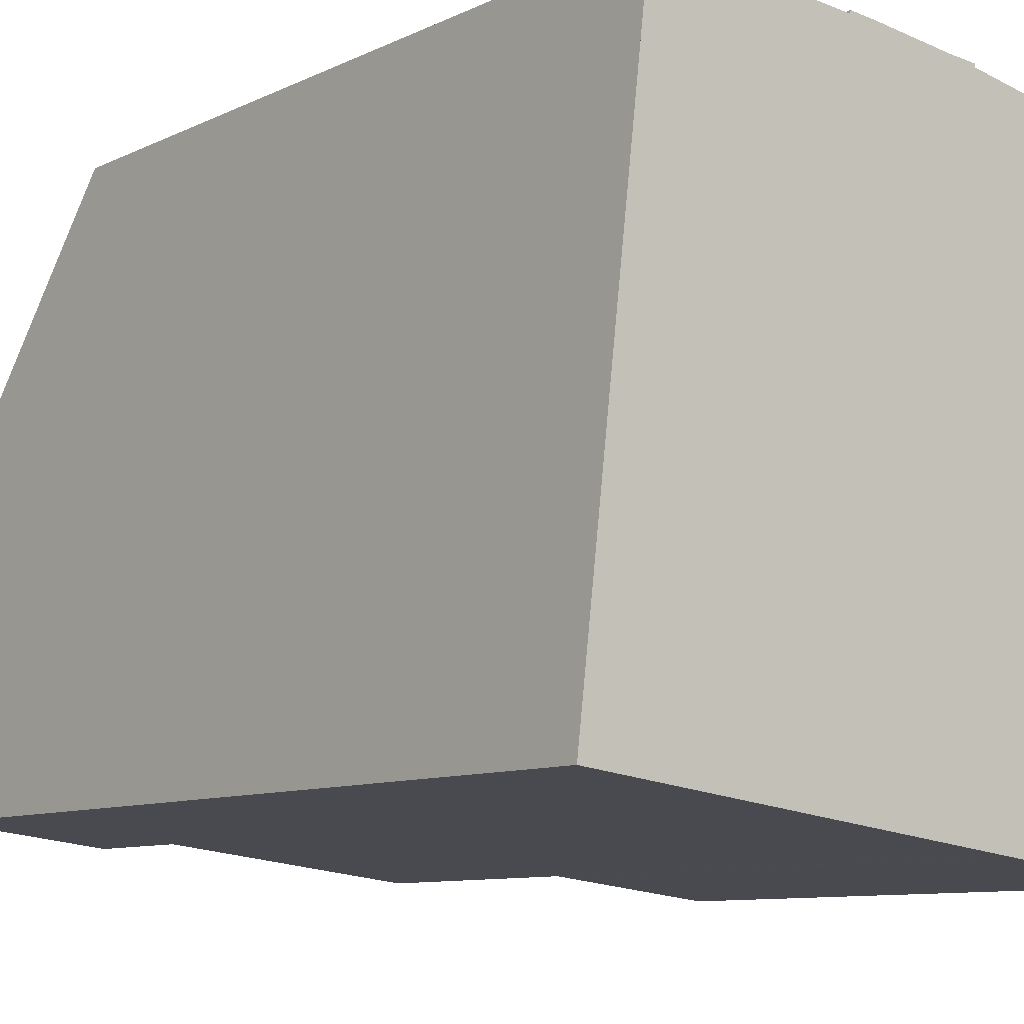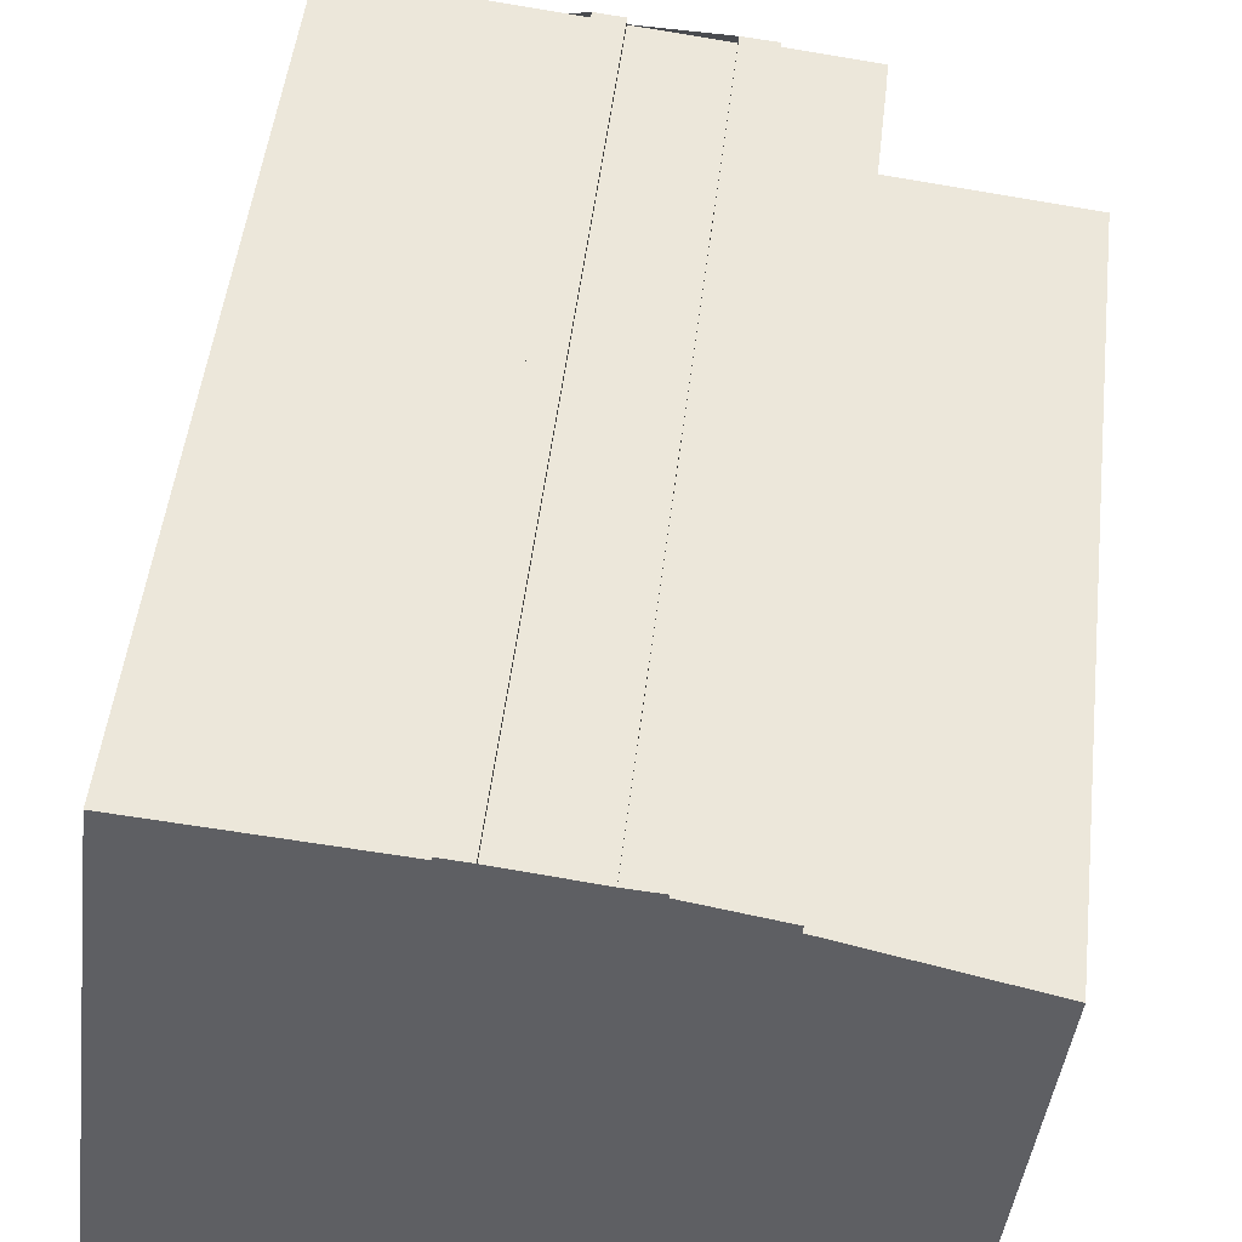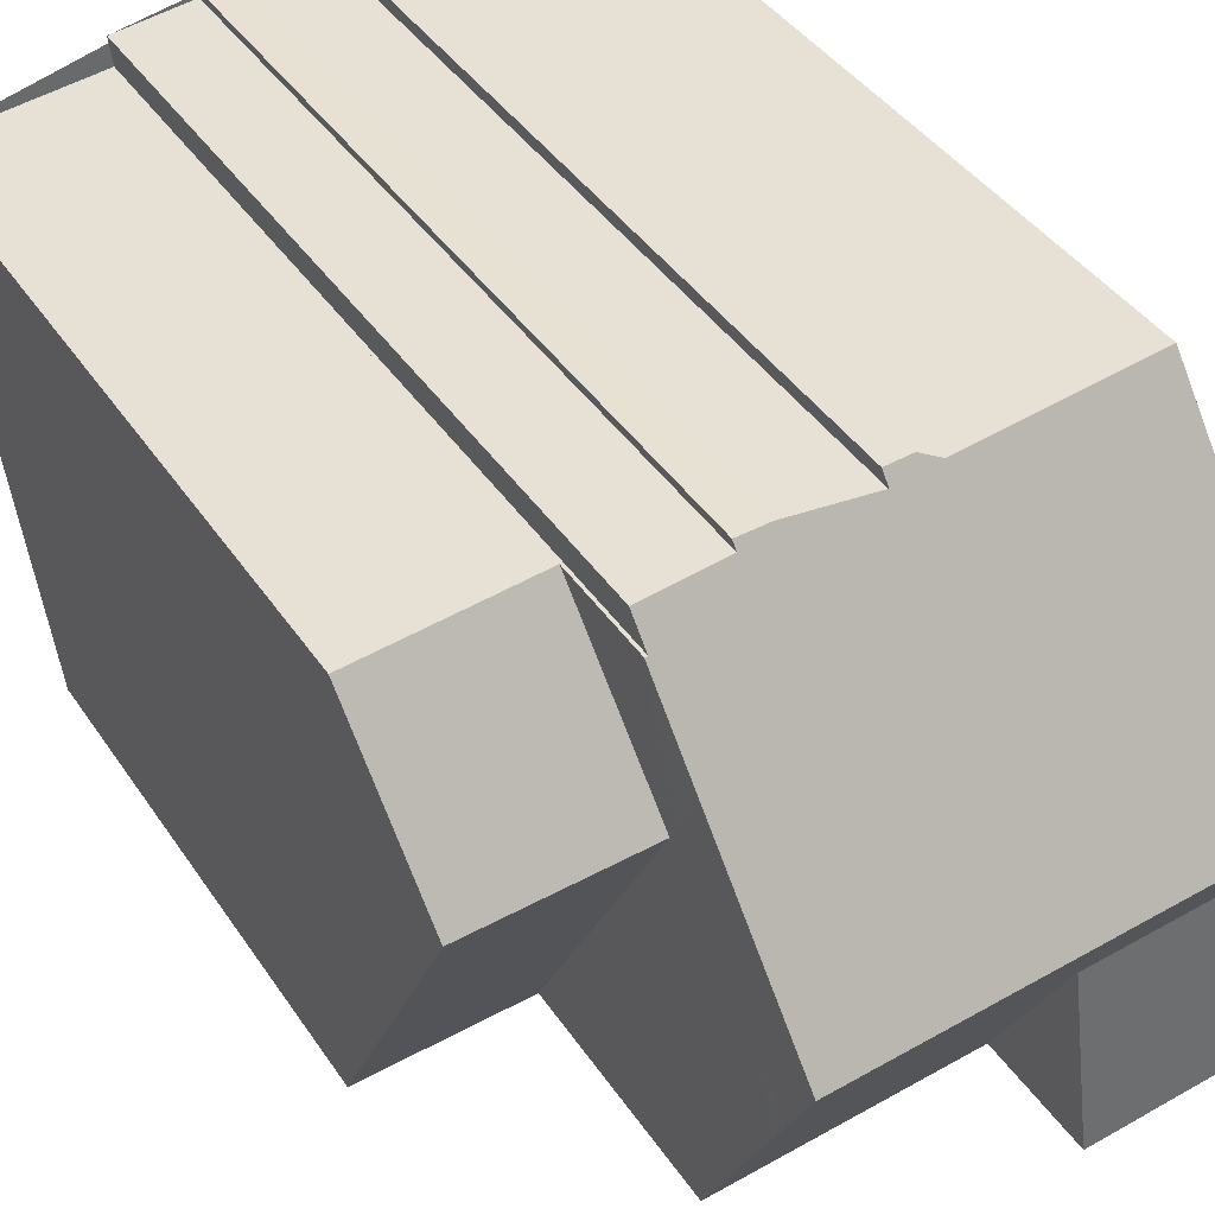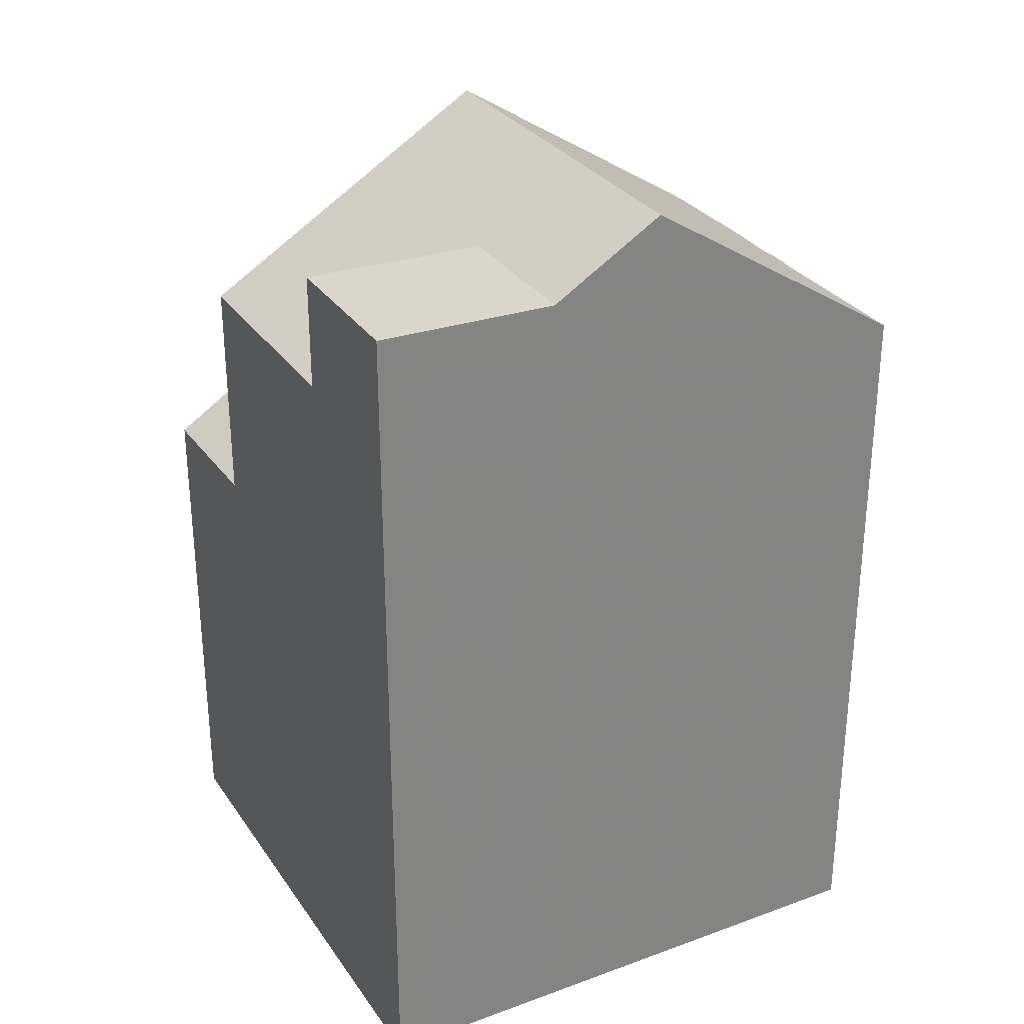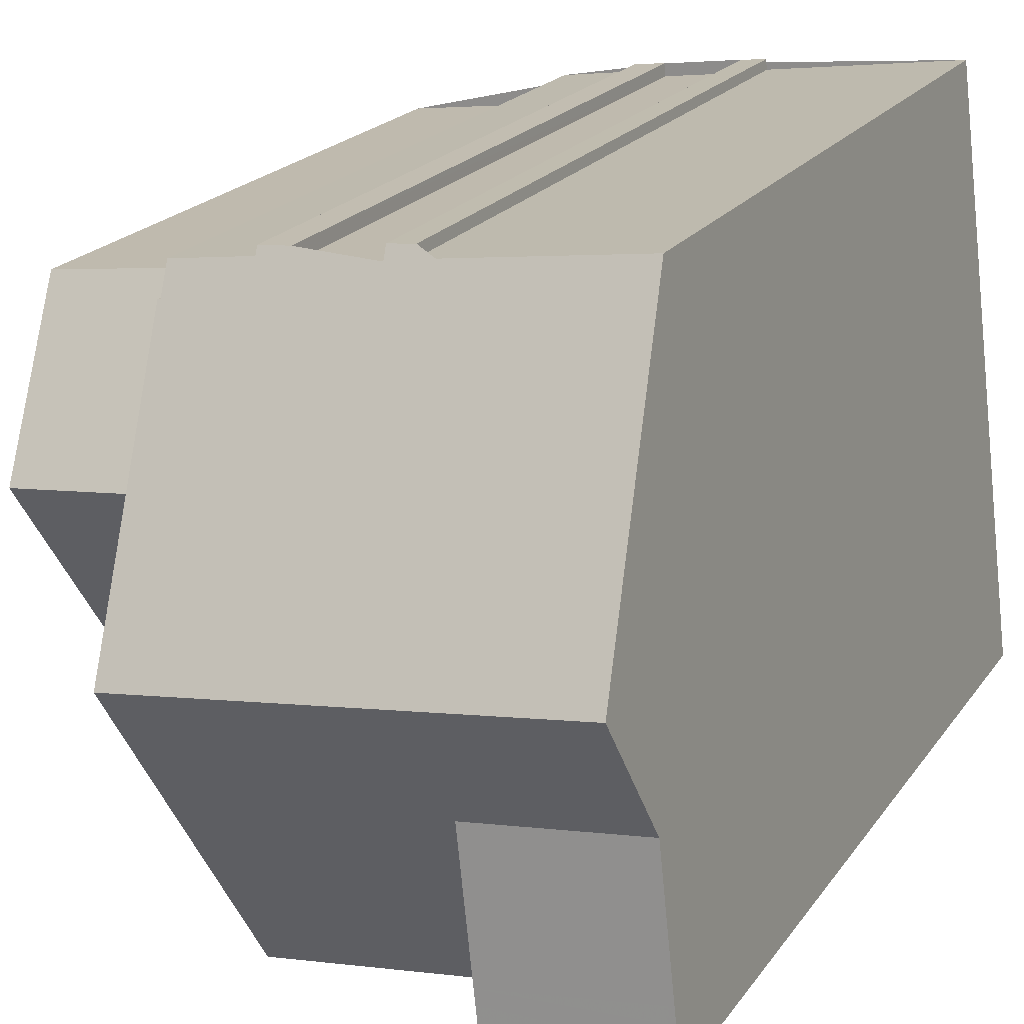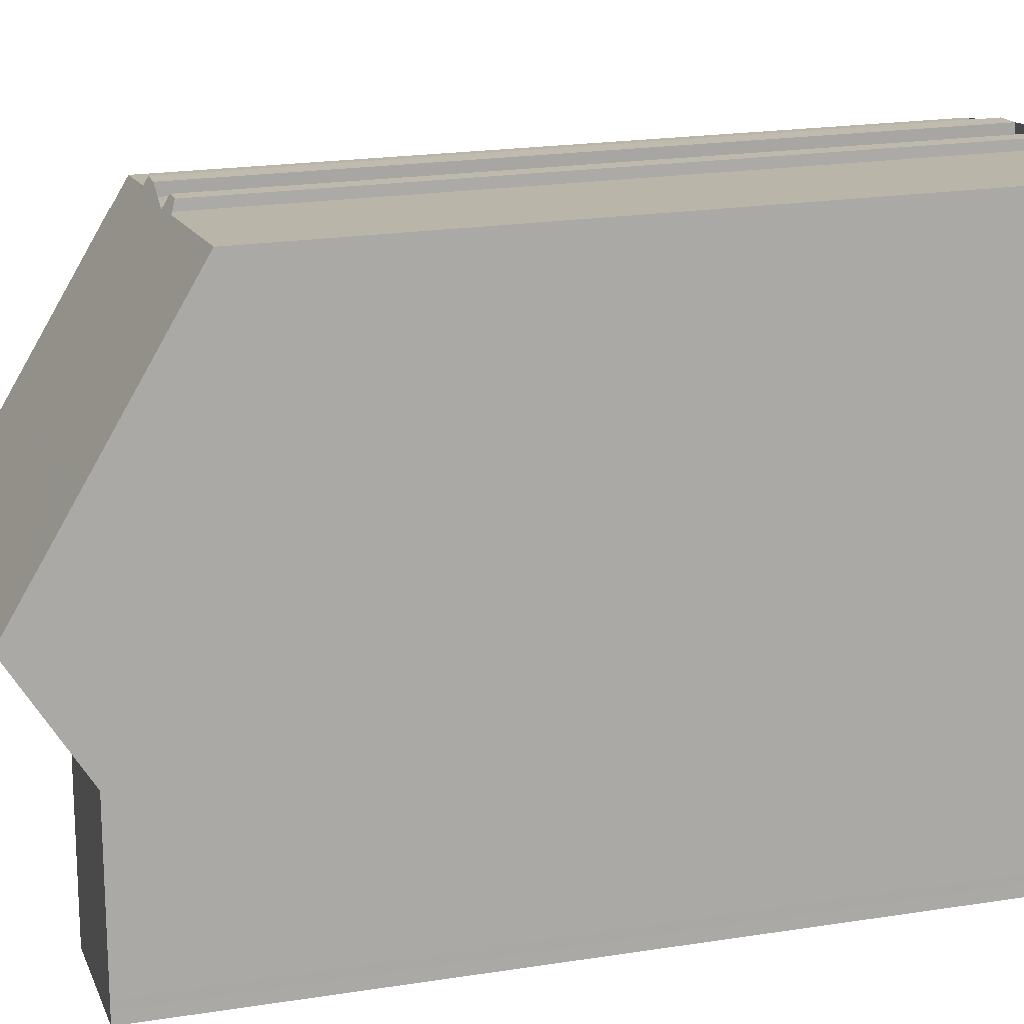
<metadata>
{"format":"obj","ext":"obj","renderer":"f3d","projection":"perspective","resolution":1024,"background":"white","views":[{"elev":-9.1,"azim":141.9,"up":"+Y"},{"elev":47.4,"azim":-173.6,"up":"+Y"},{"elev":39.9,"azim":-30.2,"up":"+Y"},{"elev":29.8,"azim":68.6,"up":"+Z"},{"elev":19.8,"azim":24.2,"up":"+Y"},{"elev":21.0,"azim":74.3,"up":"+Y"}]}
</metadata>
<code>
v -1404 -1011 9.519
v -1404 -1011 9.525
v -1404 -1011 9.624
v -1403 -1011 9.615
v -1403 -1011 9.516
v -1402 -1010 9.518
v -1402 -1011 9.598
v -1400 -1010 9.573
v -1405 -1011 9.807
v -1405 -1011 9.589
v -1404 -1011 9.578
v -1399 -1018 10.98
v -1406 -1018 6.514
v -1407 -1012 8.521
v -1399 -1014 11.81
v -1400 -1012 10.86
v -1400 -1012 10.5
v -1400 -1010 9.655
v -1405 -1011 9.706
v -1400 -1012 10.5
v -1400 -1010 9.656
v -1400 -1010 9.574
v -1399 -1014 11.81
v -1405 -1011 9.807
v -1404 -1018 9.522
v -1405 -1014 11.83
v -1399 -1015 10.93
v -1401 -1018 9.506
v -1404 -1016 10.98
v -1405 -1013 10.91
v -1399 -1015 10.93
v -1401 -1018 11
v -1401 -1016 10.95
v -1405 -1012 10.45
v -1404 -1018 6.557
v -1407 -1013 9.823
v -1407 -1013 9.823
v -1404 -1015 10.95
v -1405 -1013 9.845
v -1399 -1015 11.28
v -1404 -1015 11.3
v -1405 -1011 8.517
v -1399 -1014 11.81
v -1400 -1012 10.86
v -1399 -1015 11.28
v -1399 -1014 11.81
v -1399 -1018 10.98
v -1399 -1015 10.93
v -1399 -1015 10.93
v -1406 -1018 6.611
v -1404 -1018 6.654
v -1404 -1018 9.612
v -1399 -1017 10.98
v -1399 -1017 10.98
v -1401 -1018 9.597
v -1401 -1018 11
v -1405 -1013 9.844
v -1404 -1018 6.652
v -1405 -1013 9.844
v -1405 -1011 8.517
v -1404 -1018 6.555
v -1405 -1014 9.215
v -1407 -1014 9.173
v -1405 -1014 9.217
v -1405 -1014 10.5
v -1400 -1014 11.63
v -1399 -1014 11.63
v -1405 -1014 11.65
v -1405 -1014 10.94
v -1407 -1013 9.824
v -1407 -1011 8.521
v -1407 -1014 9.175
v -1406 -1018 6.612
v -1407 -1013 9.824
v -1406 -1018 6.515
v -1405 -1015 8.875
v -1406 -1015 8.835
v -1407 -1015 8.834
v -1404 -1015 8.877
v -1404 -1015 10.86
v -1404 -1015 10.95
v -1404 -1015 11.69
v -1399 -1014 11.67
v -1399 -1014 11.67
v -1404 -1016 10.98
v -1404 -1018 9.612
v -1405 -1014 9.217
v -1405 -1013 9.845
v -1404 -1018 6.557
v -1404 -1018 6.654
v -1404 -1015 8.877
v -1405 -1011 9.807
v -1405 -1012 10.45
v -1405 -1014 11.65
v -1405 -1014 11.83
v -1405 -1013 10.91
v -1404 -1015 11.69
v -1404 -1015 11.3
v -1404 -1018 9.522
v -1405 -1014 11.83
v -1405 -1011 8.517
v -1405 -1013 9.845
v -1406 -1011 8.519
v -1406 -1013 9.836
v -1405 -1015 8.859
v -1405 -1014 9.198
v -1406 -1013 9.836
v -1405 -1018 6.539
v -1405 -1018 6.636
v -1401 -1017 10.99
v -1401 -1017 9.926
v -1404 -1018 9.923
v -1404 -1018 9.923
v -1406 -1018 6.931
v -1405 -1018 6.962
v -1399 -1017 10.97
v -1399 -1017 10.97
v -1404 -1018 6.986
v -1406 -1018 6.929
v -1404 -1018 6.986
v -1404 -1018 6.983
v -1404 -1018 9.683
v -1405 -1018 6.711
v -1406 -1018 6.688
v -1401 -1018 10.99
v -1401 -1018 9.667
v -1404 -1018 9.683
v -1399 -1017 10.98
v -1399 -1017 10.98
v -1404 -1018 6.73
v -1406 -1018 6.686
v -1404 -1018 6.73
v -1404 -1018 6.728
v -1404 -1018 9.84
v -1404 -1018 9.84
v -1405 -1018 6.879
v -1406 -1018 6.855
v -1401 -1017 10.99
v -1401 -1017 9.825
v -1399 -1017 10.97
v -1399 -1017 10.97
v -1404 -1018 6.897
v -1406 -1018 6.854
v -1404 -1018 6.897
v -1404 -1018 6.896
v -1401 -1017 9.825
v -1401 -1018 9.667
v -1401 -1017 9.926
v -1401 -1017 10.99
v -1401 -1017 10.99
v -1402 -1011 9.593
v -1402 -1011 9.675
v -1401 -1018 10.99
v -1401 -1018 11
v -1401 -1018 9.597
v -1401 -1016 10.95
v -1401 -1016 10.95
v -1402 -1012 10.48
v -1401 -1014 11.64
v -1401 -1014 11.82
v -1402 -1013 10.88
v -1401 -1014 11.68
v -1401 -1015 11.29
v -1401 -1018 11
v -1401 -1018 9.506
v -1401 -1014 11.82
v -1404 -1011 9.525
v -1404 -1011 9.519
v -1404 -1011 0
v -1404 -1011 0
v -1404 -1011 9.624
v -1404 -1011 9.525
v -1404 -1011 0
v -1404 -1011 0
v -1403 -1011 9.615
v -1404 -1011 9.624
v -1404 -1011 0
v -1403 -1011 0
v -1403 -1011 9.516
v -1403 -1011 9.615
v -1403 -1011 0
v -1403 -1011 -1.776e-15
v -1402 -1010 9.518
v -1403 -1011 9.516
v -1403 -1011 -1.776e-15
v -1402 -1010 0
v -1402 -1011 9.598
v -1402 -1010 9.518
v -1402 -1010 0
v -1402 -1011 0
v -1402 -1011 9.593
v -1402 -1011 9.598
v -1402 -1011 0
v -1402 -1011 0
v -1400 -1010 9.655
v -1400 -1010 9.573
v -1400 -1010 0
v -1400 -1010 0
v -1405 -1011 9.706
v -1405 -1011 9.807
v -1405 -1011 0
v -1405 -1011 0
v -1404 -1011 9.578
v -1405 -1011 9.589
v -1405 -1011 0
v -1404 -1011 0
v -1404 -1011 9.519
v -1404 -1011 9.578
v -1404 -1011 0
v -1404 -1011 0
v -1399 -1018 10.98
v -1399 -1018 10.98
v -1399 -1018 0
v -1399 -1018 0
v -1406 -1018 6.611
v -1406 -1018 6.514
v -1406 -1018 0
v -1406 -1018 8.882e-16
v -1407 -1011 8.521
v -1407 -1012 8.521
v -1407 -1012 0
v -1407 -1011 0
v -1399 -1014 11.63
v -1400 -1012 10.86
v -1400 -1012 -1.776e-15
v -1399 -1014 0
v -1400 -1012 10.86
v -1400 -1012 10.5
v -1400 -1012 0
v -1400 -1012 -1.776e-15
v -1400 -1012 10.5
v -1400 -1010 9.655
v -1400 -1010 0
v -1400 -1012 0
v -1405 -1011 9.589
v -1405 -1011 9.706
v -1405 -1011 0
v -1405 -1011 0
v -1400 -1010 9.573
v -1400 -1010 9.574
v -1400 -1010 0
v -1400 -1010 0
v -1399 -1014 11.67
v -1399 -1014 11.81
v -1399 -1014 0
v -1399 -1014 1.776e-15
v -1399 -1017 10.97
v -1399 -1015 10.93
v -1399 -1015 -1.776e-15
v -1399 -1017 0
v -1407 -1012 8.521
v -1407 -1013 9.823
v -1407 -1013 0
v -1407 -1012 0
v -1399 -1015 10.93
v -1399 -1015 11.28
v -1399 -1015 -1.776e-15
v -1399 -1015 -1.776e-15
v -1401 -1018 11
v -1399 -1018 10.98
v -1399 -1018 0
v -1401 -1018 0
v -1406 -1018 6.686
v -1406 -1018 6.611
v -1406 -1018 8.882e-16
v -1406 -1018 0
v -1399 -1018 10.98
v -1399 -1017 10.98
v -1399 -1017 0
v -1399 -1018 0
v -1405 -1011 8.517
v -1405 -1011 8.517
v -1405 -1011 1.776e-15
v -1405 -1011 0
v -1405 -1018 6.539
v -1404 -1018 6.555
v -1404 -1018 8.882e-16
v -1405 -1018 8.882e-16
v -1407 -1013 9.823
v -1407 -1014 9.173
v -1407 -1014 0
v -1407 -1013 0
v -1399 -1014 11.81
v -1399 -1014 11.63
v -1399 -1014 0
v -1399 -1014 0
v -1406 -1011 8.519
v -1407 -1011 8.521
v -1407 -1011 0
v -1406 -1011 -1.776e-15
v -1406 -1018 6.514
v -1406 -1018 6.515
v -1406 -1018 0
v -1406 -1018 0
v -1407 -1014 9.173
v -1407 -1015 8.834
v -1407 -1015 0
v -1407 -1014 0
v -1399 -1015 11.28
v -1399 -1014 11.67
v -1399 -1014 1.776e-15
v -1399 -1015 -1.776e-15
v -1404 -1018 6.555
v -1404 -1018 6.557
v -1404 -1018 -8.882e-16
v -1404 -1018 8.882e-16
v -1405 -1011 9.807
v -1405 -1011 9.807
v -1405 -1011 0
v -1405 -1011 0
v -1405 -1011 8.517
v -1406 -1011 8.519
v -1406 -1011 -1.776e-15
v -1405 -1011 1.776e-15
v -1406 -1018 6.515
v -1405 -1018 6.539
v -1405 -1018 8.882e-16
v -1406 -1018 0
v -1399 -1017 10.97
v -1399 -1017 10.97
v -1399 -1017 0
v -1399 -1017 -1.776e-15
v -1407 -1015 8.834
v -1406 -1018 6.929
v -1406 -1018 -8.882e-16
v -1407 -1015 0
v -1399 -1017 10.98
v -1399 -1017 10.98
v -1399 -1017 0
v -1399 -1017 0
v -1406 -1018 6.854
v -1406 -1018 6.686
v -1406 -1018 0
v -1406 -1018 8.882e-16
v -1399 -1017 10.98
v -1399 -1017 10.97
v -1399 -1017 -1.776e-15
v -1399 -1017 0
v -1406 -1018 6.929
v -1406 -1018 6.854
v -1406 -1018 8.882e-16
v -1406 -1018 -8.882e-16
v -1400 -1010 9.574
v -1402 -1011 9.593
v -1402 -1011 0
v -1400 -1010 0
v -1404 -1018 9.522
v -1401 -1018 9.506
v -1401 -1018 0
v -1404 -1018 0
v -1404 -1011 0
v -1404 -1011 0
v -1404 -1011 0
v -1403 -1011 0
v -1403 -1011 0
v -1402 -1010 0
v -1402 -1011 0
v -1400 -1010 0
v -1399 -1018 0
v -1406 -1018 0
v -1407 -1012 0
v -1405 -1011 0
v -1405 -1011 0
v -1404 -1011 0
f 72 63 37 74
f 65 39 64
f 67 15 43 66
f 22 8 18 21
f 20 17 16 44
f 21 18 17 20
f 152 19 10 11 1 2 3 4 5 6 7 151
f 84 40 45 83
f 54 12 47 53
f 38 29 41
f 56 32 28 55
f 69 30 34 39 65
f 45 40 31 49
f 68 30 69
f 39 34 24 42
f 102 59 60 101
f 75 13 50 73
f 51 35 25 52
f 117 48 27 116
f 111 33 110
f 104 70 71 103
f 78 63 72 77
f 80 65 64 79
f 66 44 16 67
f 81 69 65 80
f 82 26 68 69 81
f 70 36 14 71
f 106 62 76 105
f 107 57 62 106
f 109 58 61 108
f 143 119 114 137
f 135 113 120 144
f 80 38 81
f 81 38 41 82
f 83 46 23 84
f 136 115 121 145
f 148 112 85 157
f 87 62 57 88
f 89 61 58 90
f 91 76 62 87
f 158 93 92 9 19 152
f 160 95 94 159
f 161 96 93 158
f 163 98 97 162
f 165 99 86 155
f 157 85 98 163
f 159 94 96 161
f 145 121 118 142
f 162 97 100 166
f 103 60 59 104
f 105 77 72 106
f 106 72 74 107
f 108 75 73 109
f 137 114 115 136
f 114 77 105 115
f 129 54 53 128
f 125 56 55 126
f 119 78 77 114
f 113 29 38 80 79 120
f 115 105 76 121
f 155 86 127 147
f 121 76 91 118
f 123 109 73 124
f 141 129 128 140
f 138 125 126 139
f 147 127 134 146
f 124 73 50 131
f 132 51 52 122
f 133 58 109 123
f 130 90 58 133
f 146 134 112 148
f 136 123 124 137
f 140 117 116 141
f 139 111 110 138
f 137 124 131 143
f 144 132 122 135
f 145 133 123 136
f 142 130 133 145
f 149 117 140 150
f 151 22 21 152
f 153 128 53 154
f 150 140 128 153
f 156 48 117 149
f 152 21 20 158
f 159 66 43 160
f 158 20 44 161
f 162 83 45 163
f 154 53 47 164
f 163 45 49 157
f 161 44 66 159
f 166 46 83 162
f 168 169 170 167
f 172 173 174 171
f 176 177 178 175
f 180 181 182 179
f 184 185 186 183
f 188 189 190 187
f 192 193 194 191
f 196 197 198 195
f 200 201 202 199
f 204 205 206 203
f 208 209 210 207
f 212 213 214 211
f 216 217 218 215
f 220 221 222 219
f 224 225 226 223
f 228 229 230 227
f 232 233 234 231
f 236 237 238 235
f 240 241 242 239
f 244 245 246 243
f 248 249 250 247
f 252 253 254 251
f 256 257 258 255
f 260 261 262 259
f 264 265 266 263
f 268 269 270 267
f 272 273 274 271
f 276 277 278 275
f 280 281 282 279
f 284 285 286 283
f 288 289 290 287
f 292 293 294 291
f 296 297 298 295
f 300 301 302 299
f 304 305 306 303
f 308 309 310 307
f 312 313 314 311
f 316 317 318 315
f 320 321 322 319
f 324 325 326 323
f 328 329 330 327
f 332 333 334 331
f 336 337 338 335
f 340 341 342 339
f 344 345 346 343
f 348 349 350 347
f 352 353 354 355 356 357 358 359 360 361 362 363 364 351

</code>
